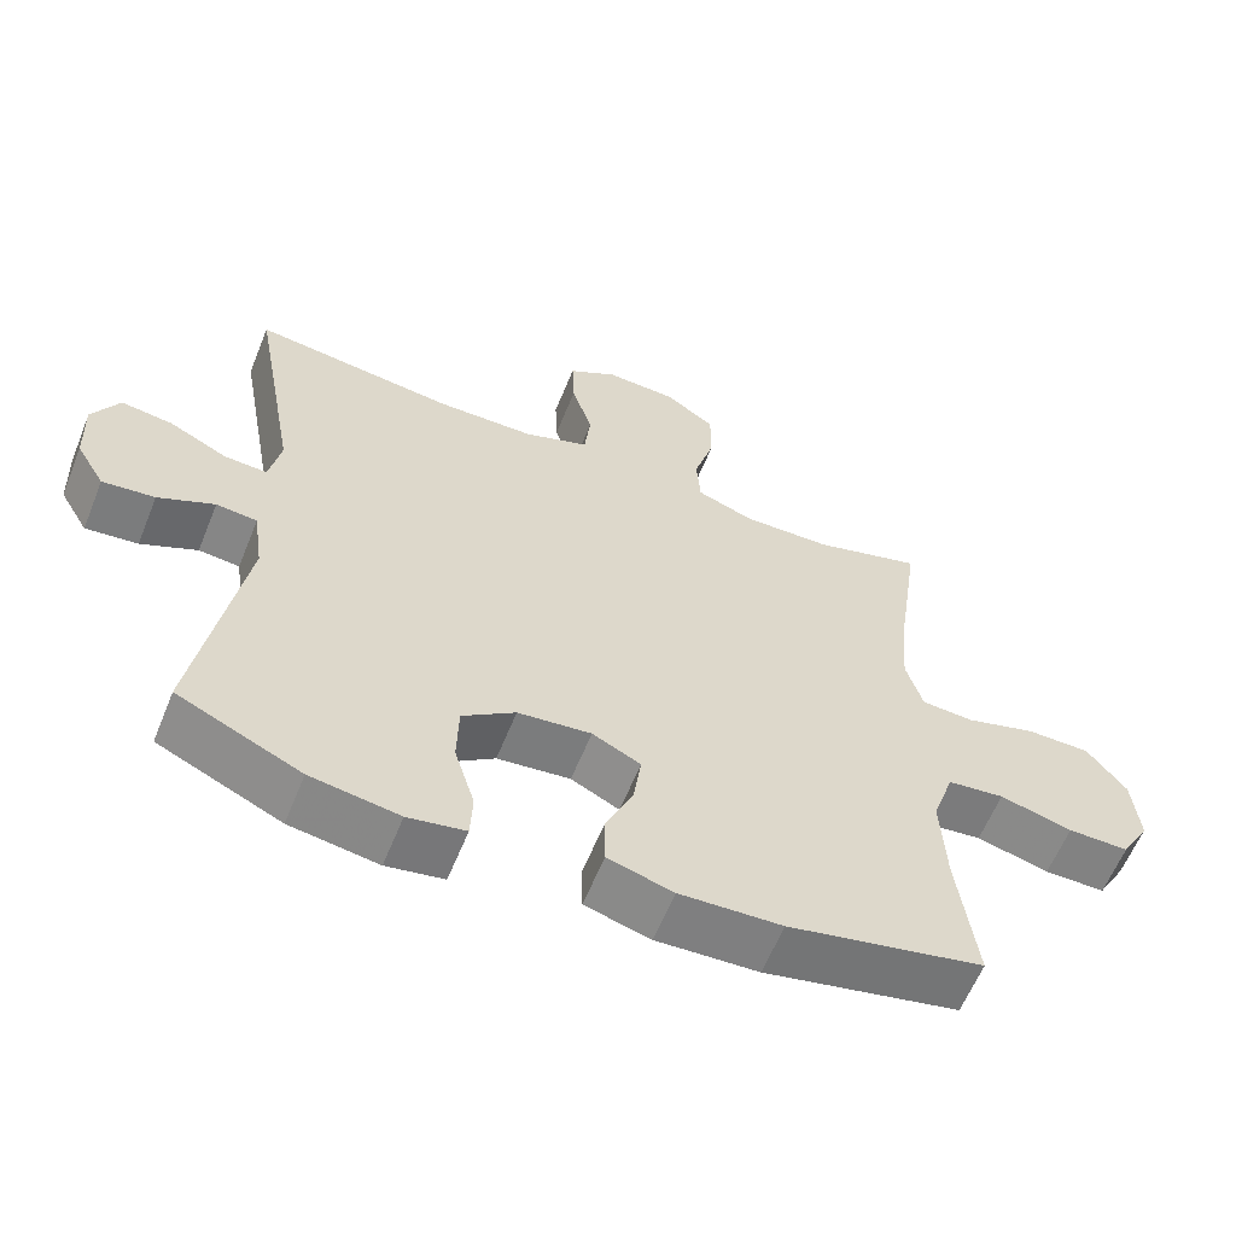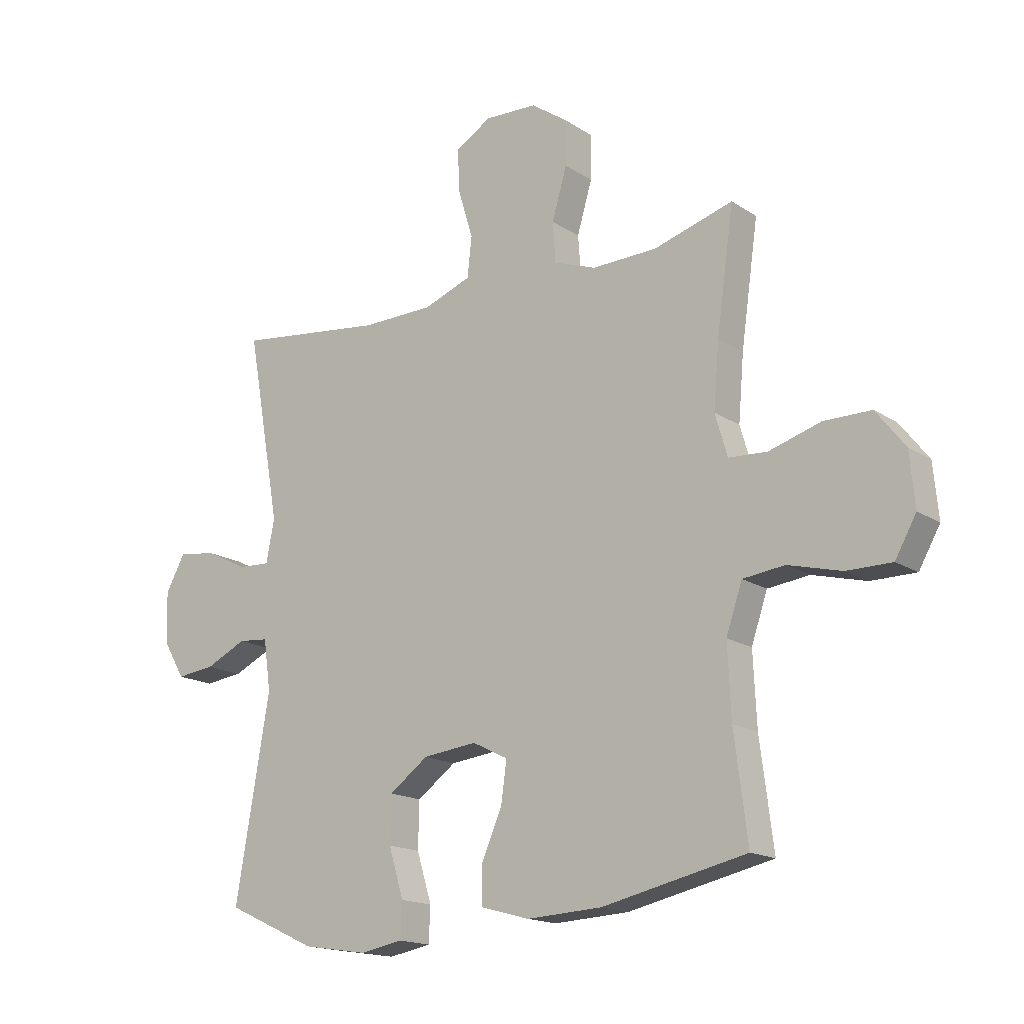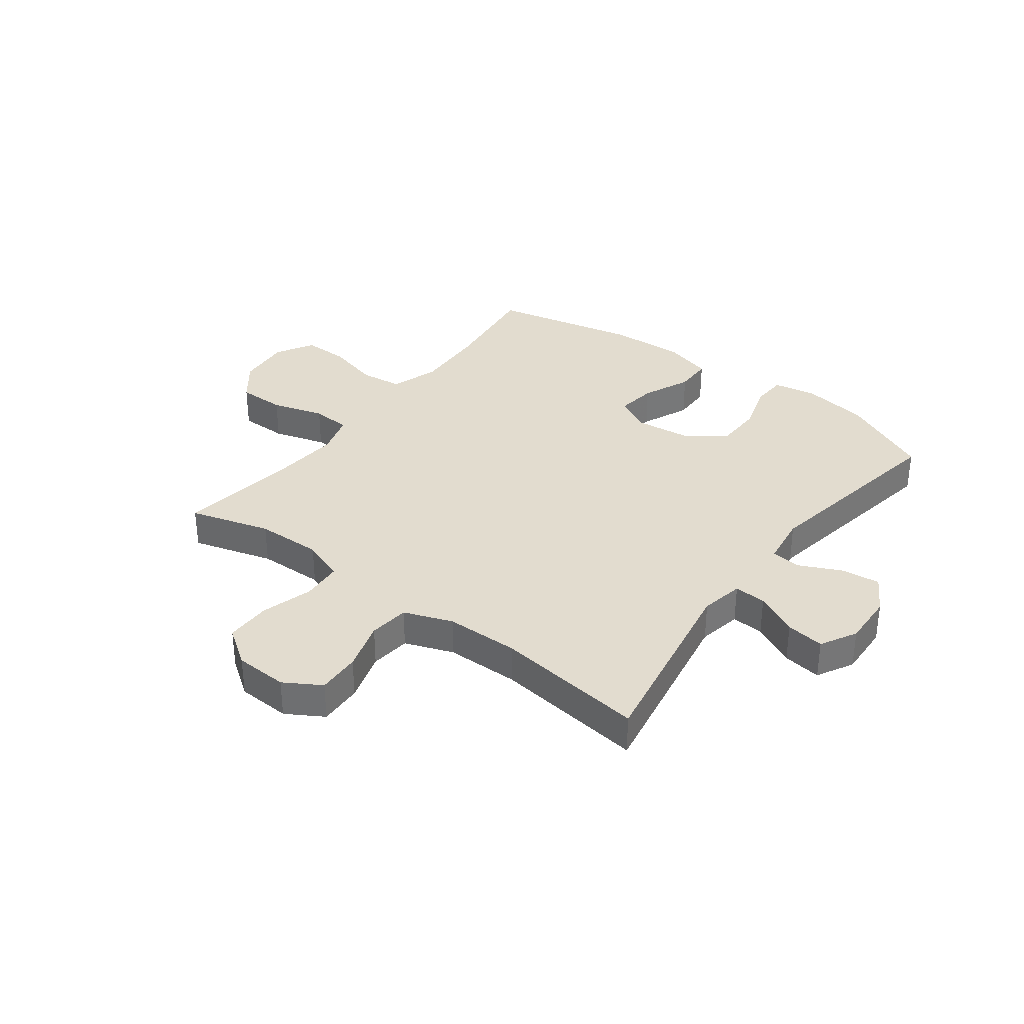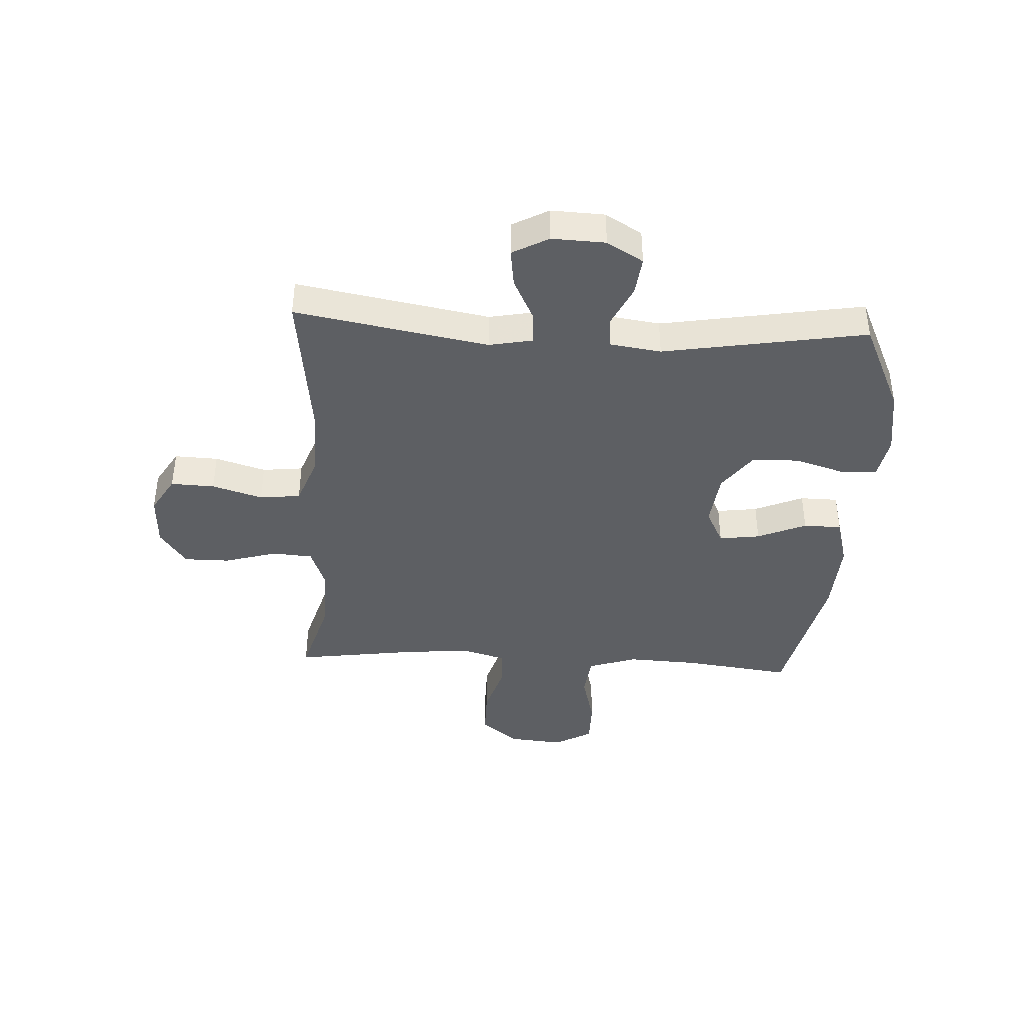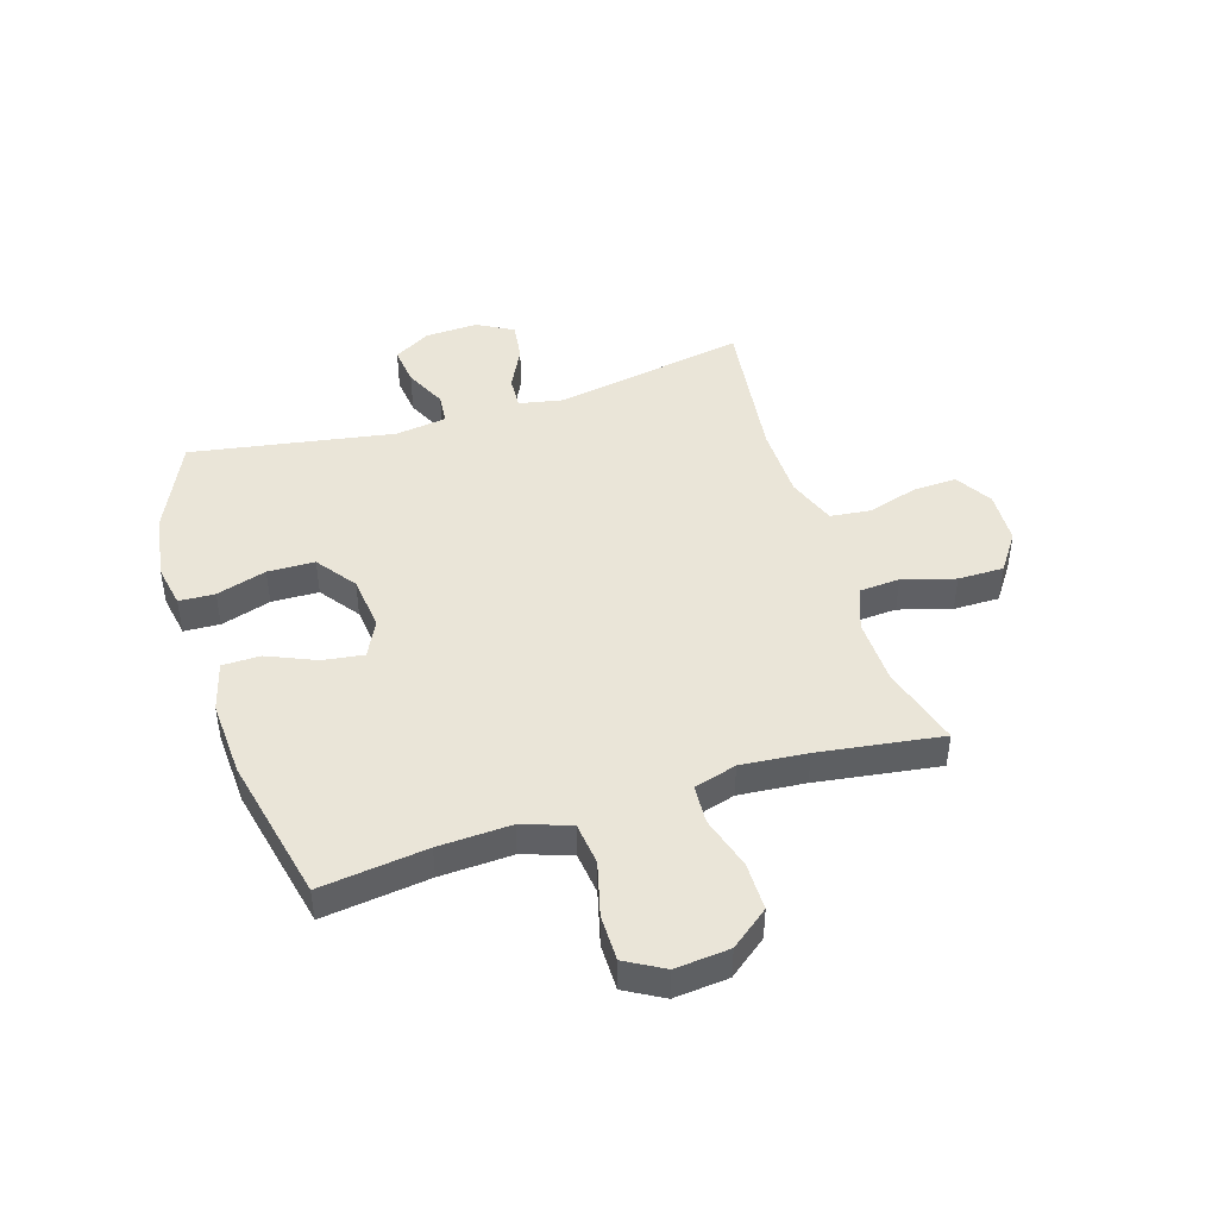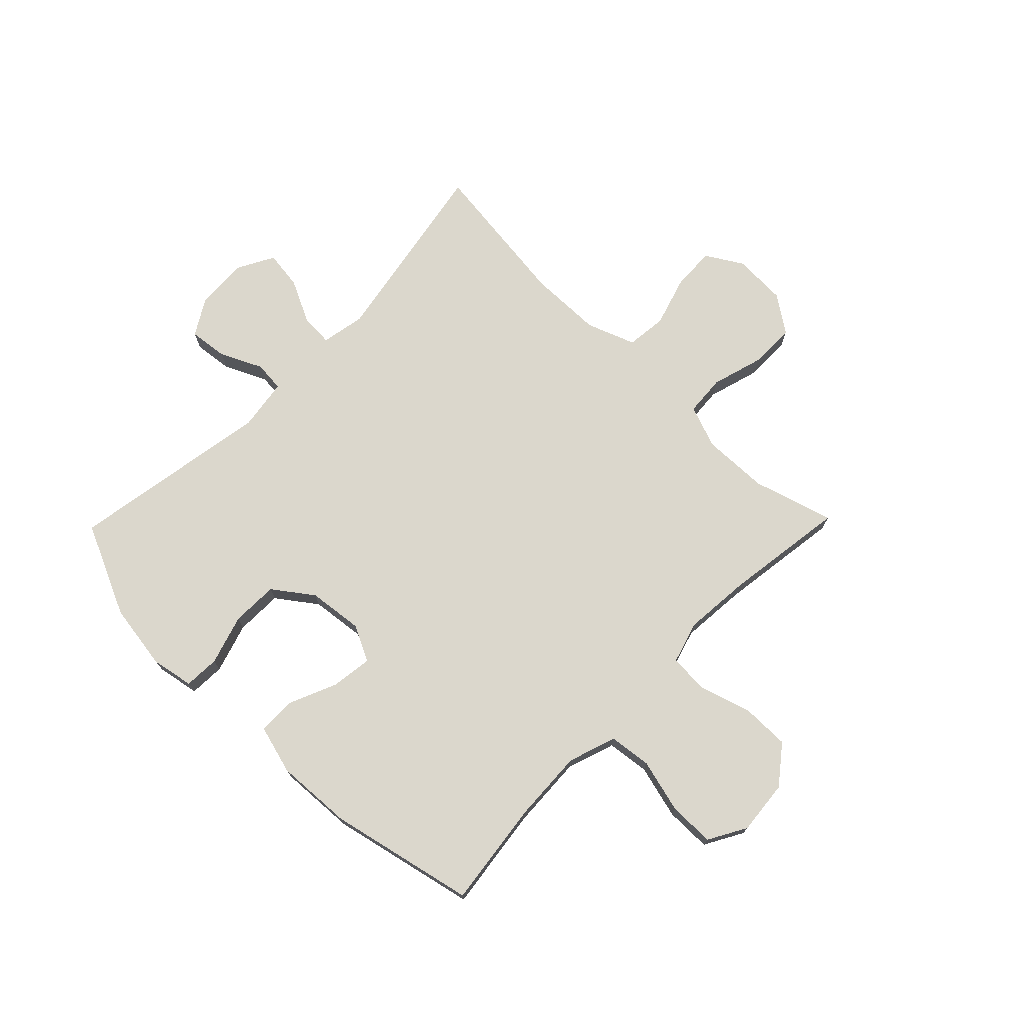
<metadata>
{"format":"obj","ext":"obj","renderer":"f3d","projection":"perspective","resolution":1024,"background":"white","views":[{"elev":-60.7,"azim":158.0,"up":"+Z"},{"elev":-16.5,"azim":-142.6,"up":"+Z"},{"elev":34.6,"azim":37.0,"up":"+Y"},{"elev":-40.4,"azim":86.9,"up":"+Y"},{"elev":45.1,"azim":-107.4,"up":"+Y"},{"elev":73.3,"azim":-135.8,"up":"+Y"}]}
</metadata>
<code>
v 0.5 0.07 -0.5
v 0.337 0.07 -0.575
v 0.22 0.07 -0.593
v 0.144 0.07 -0.579
v 0.141 0.07 -0.516
v 0.168 0.07 -0.428
v 0.166 0.07 -0.345
v 0.096 0.07 -0.294
v -0.001 0.07 -0.283
v -0.065 0.07 -0.315
v -0.055 0.07 -0.387
v -0.018 0.07 -0.473
v -0.019 0.07 -0.54
v -0.106 0.07 -0.564
v -0.241 0.07 -0.557
v -0.5 0.07 -0.5
v -0.476 0.07 -0.312
v -0.47 0.07 -0.184
v -0.499 0.07 -0.099
v -0.574 0.07 -0.09
v -0.67 0.07 -0.115
v -0.751 0.07 -0.115
v -0.789 0.07 -0.048
v -0.78 0.07 0.048
v -0.728 0.07 0.115
v -0.643 0.07 0.115
v -0.55 0.07 0.087
v -0.481 0.07 0.091
v -0.459 0.07 0.166
v -0.469 0.07 0.283
v -0.5 0.07 0.5
v -0.357 0.07 0.458
v -0.24 0.07 0.455
v -0.164 0.07 0.483
v -0.159 0.07 0.555
v -0.186 0.07 0.647
v -0.186 0.07 0.728
v -0.12 0.07 0.774
v -0.026 0.07 0.778
v 0.039 0.07 0.739
v 0.036 0.07 0.662
v 0.009 0.07 0.573
v 0.017 0.07 0.501
v 0.103 0.07 0.469
v 0.233 0.07 0.467
v 0.5 0.07 0.5
v 0.439 0.07 0.16
v 0.454 0.07 0.083
v 0.511 0.07 0.086
v 0.588 0.07 0.124
v 0.656 0.07 0.133
v 0.691 0.07 0.069
v 0.687 0.07 -0.025
v 0.649 0.07 -0.089
v 0.58 0.07 -0.081
v 0.506 0.07 -0.046
v 0.452 0.07 -0.051
v 0.439 0.07 -0.142
v 0.5 0 -0.5
v 0.337 0 -0.575
v 0.22 0 -0.593
v 0.144 0 -0.579
v 0.141 0 -0.516
v 0.168 0 -0.428
v 0.166 0 -0.345
v 0.096 0 -0.294
v -0.001 0 -0.283
v -0.065 0 -0.315
v -0.055 0 -0.387
v -0.018 0 -0.473
v -0.019 0 -0.54
v -0.106 0 -0.564
v -0.241 0 -0.557
v -0.5 0 -0.5
v -0.476 0 -0.312
v -0.47 0 -0.184
v -0.499 0 -0.099
v -0.574 0 -0.09
v -0.67 0 -0.115
v -0.751 0 -0.115
v -0.789 0 -0.048
v -0.78 0 0.048
v -0.728 0 0.115
v -0.643 0 0.115
v -0.55 0 0.087
v -0.481 0 0.091
v -0.459 0 0.166
v -0.469 0 0.283
v -0.5 0 0.5
v -0.357 0 0.458
v -0.24 0 0.455
v -0.164 0 0.483
v -0.159 0 0.555
v -0.186 0 0.647
v -0.186 0 0.728
v -0.12 0 0.774
v -0.026 0 0.778
v 0.039 0 0.739
v 0.036 0 0.662
v 0.009 0 0.573
v 0.017 0 0.501
v 0.103 0 0.469
v 0.233 0 0.467
v 0.5 0 0.5
v 0.439 0 0.16
v 0.454 0 0.083
v 0.511 0 0.086
v 0.588 0 0.124
v 0.656 0 0.133
v 0.691 0 0.069
v 0.687 0 -0.025
v 0.649 0 -0.089
v 0.58 0 -0.081
v 0.506 0 -0.046
v 0.452 0 -0.051
v 0.439 0 -0.142
f 53 54 55 56
f 53 56 57
f 52 53 57
f 49 50 51 52
f 48 49 52 57
f 47 48 57 58
f 45 46 47
f 44 45 47 58
f 39 40 41 42
f 39 42 43
f 38 39 43
f 35 36 37 38
f 34 35 38 43
f 33 34 43 44
f 30 31 32
f 29 30 32 33
f 28 29 33 44
f 24 25 26 27
f 24 27 28
f 23 24 28
f 20 21 22 23
f 19 20 23 28
f 18 19 28 44
f 14 15 16 17
f 11 12 13 14
f 10 11 14 17
f 9 10 17 18
f 3 4 5 6
f 3 6 7
f 2 3 7
f 1 2 7
f 58 1 7 8
f 18 44 58
f 8 9 18 58
f 114 113 112 111
f 115 114 111
f 115 111 110
f 110 109 108 107
f 115 110 107 106
f 116 115 106 105
f 105 104 103
f 116 105 103 102
f 100 99 98 97
f 101 100 97
f 101 97 96
f 96 95 94 93
f 101 96 93 92
f 102 101 92 91
f 90 89 88
f 91 90 88 87
f 102 91 87 86
f 85 84 83 82
f 86 85 82
f 86 82 81
f 81 80 79 78
f 86 81 78 77
f 102 86 77 76
f 75 74 73 72
f 72 71 70 69
f 75 72 69 68
f 76 75 68 67
f 64 63 62 61
f 65 64 61
f 65 61 60
f 65 60 59
f 66 65 59 116
f 116 102 76
f 116 76 67 66
f 1 59 60 2
f 2 60 61 3
f 3 61 62 4
f 4 62 63 5
f 5 63 64 6
f 6 64 65 7
f 7 65 66 8
f 8 66 67 9
f 9 67 68 10
f 10 68 69 11
f 11 69 70 12
f 12 70 71 13
f 13 71 72 14
f 14 72 73 15
f 15 73 74 16
f 16 74 75 17
f 17 75 76 18
f 18 76 77 19
f 19 77 78 20
f 20 78 79 21
f 21 79 80 22
f 22 80 81 23
f 23 81 82 24
f 24 82 83 25
f 25 83 84 26
f 26 84 85 27
f 27 85 86 28
f 28 86 87 29
f 29 87 88 30
f 30 88 89 31
f 31 89 90 32
f 32 90 91 33
f 33 91 92 34
f 34 92 93 35
f 35 93 94 36
f 36 94 95 37
f 37 95 96 38
f 38 96 97 39
f 39 97 98 40
f 40 98 99 41
f 41 99 100 42
f 42 100 101 43
f 43 101 102 44
f 44 102 103 45
f 45 103 104 46
f 46 104 105 47
f 47 105 106 48
f 48 106 107 49
f 49 107 108 50
f 50 108 109 51
f 51 109 110 52
f 52 110 111 53
f 53 111 112 54
f 54 112 113 55
f 55 113 114 56
f 56 114 115 57
f 57 115 116 58
f 58 116 59 1

</code>
